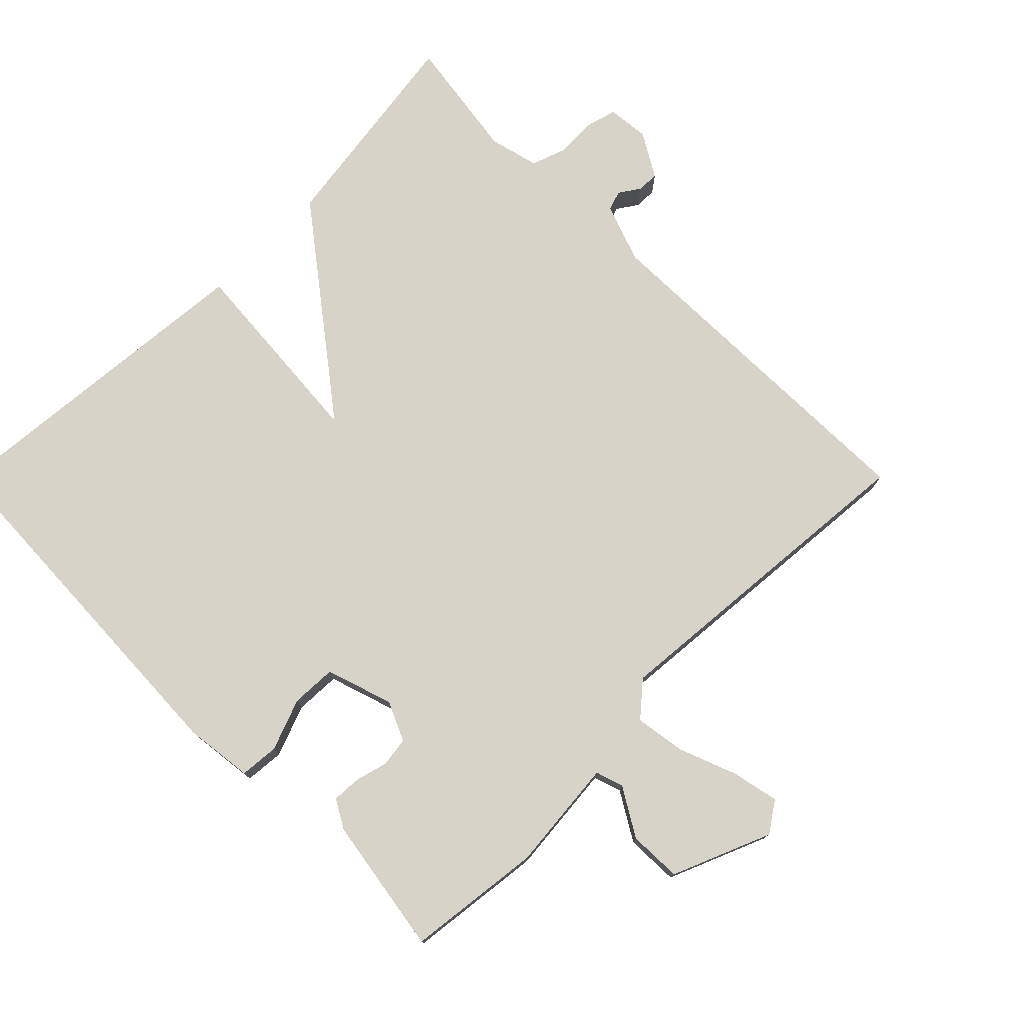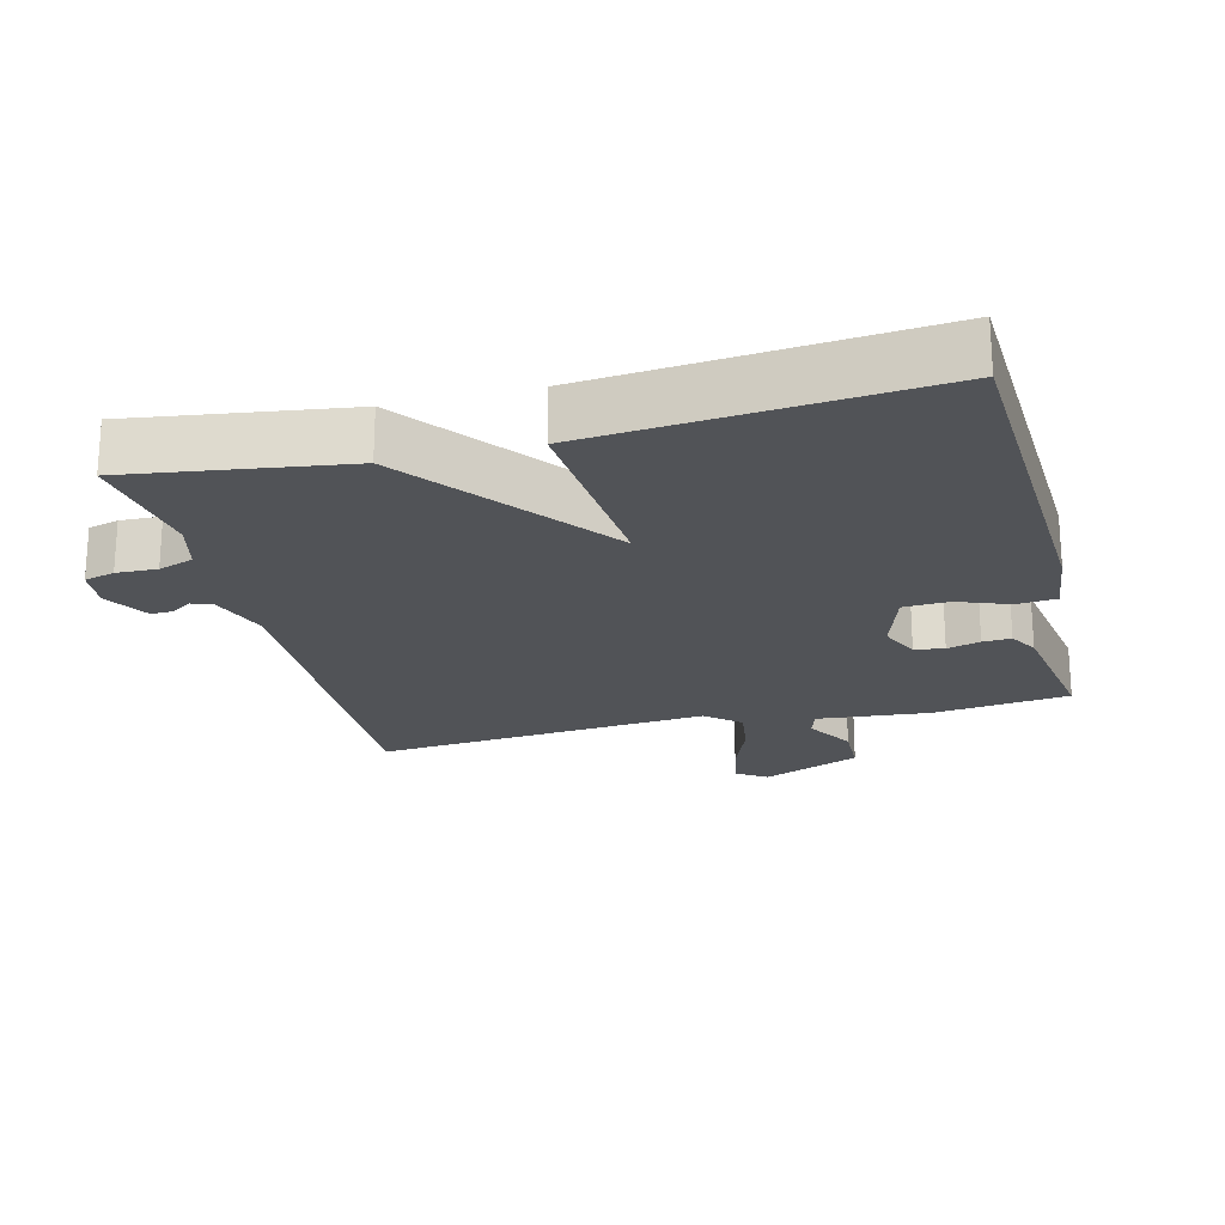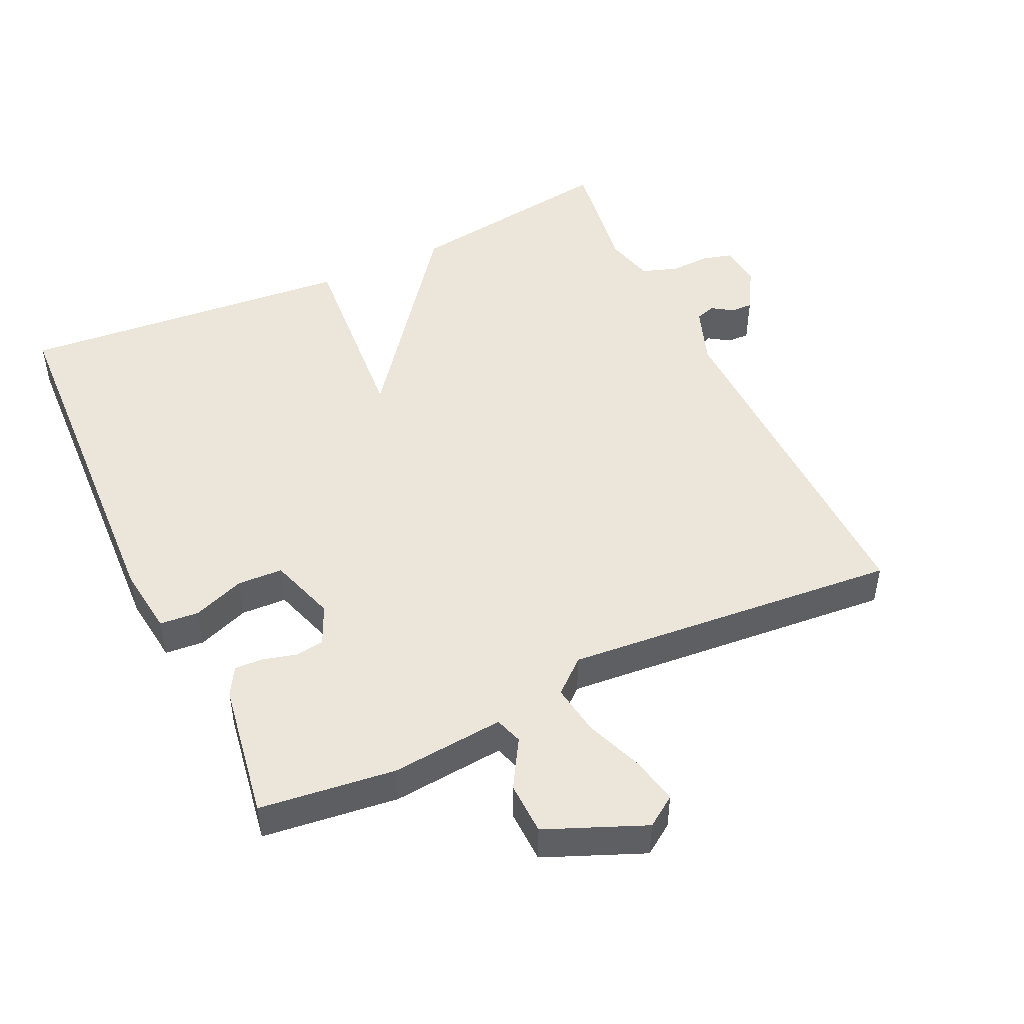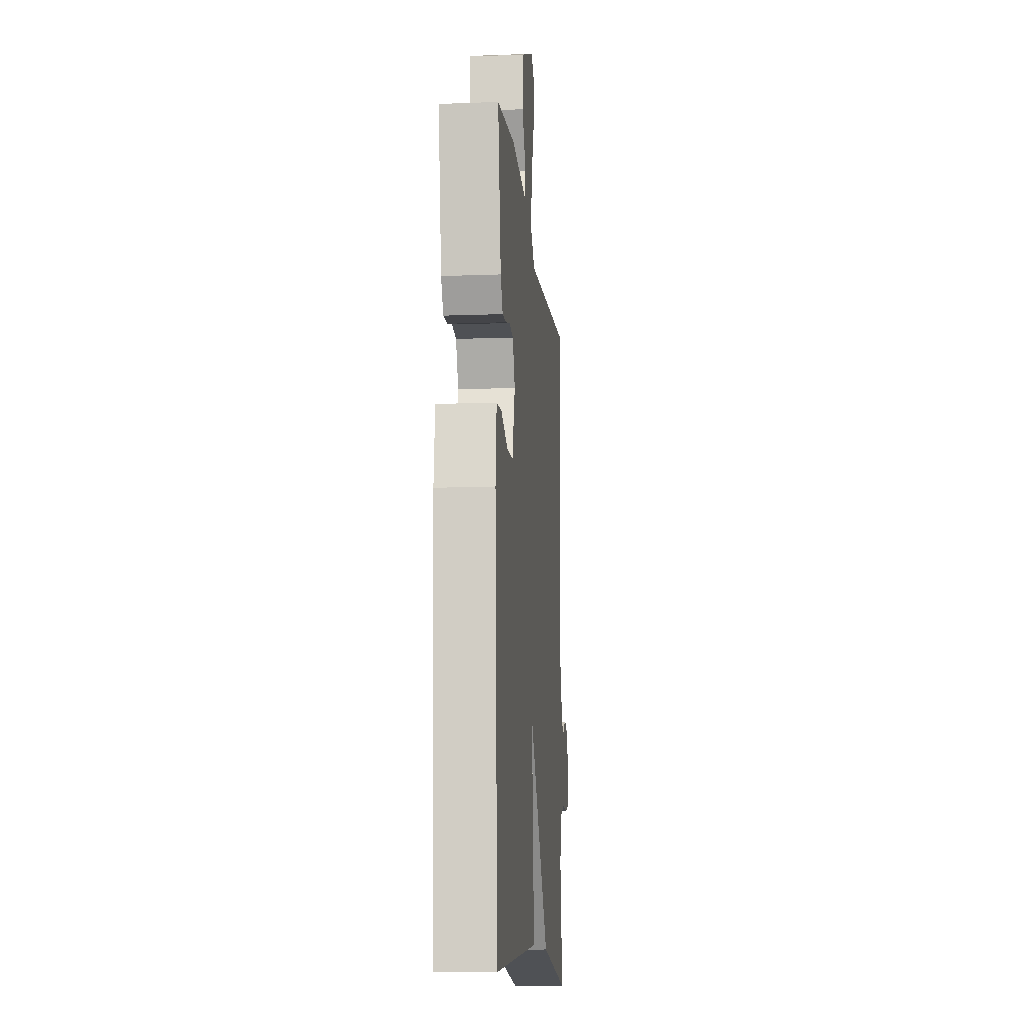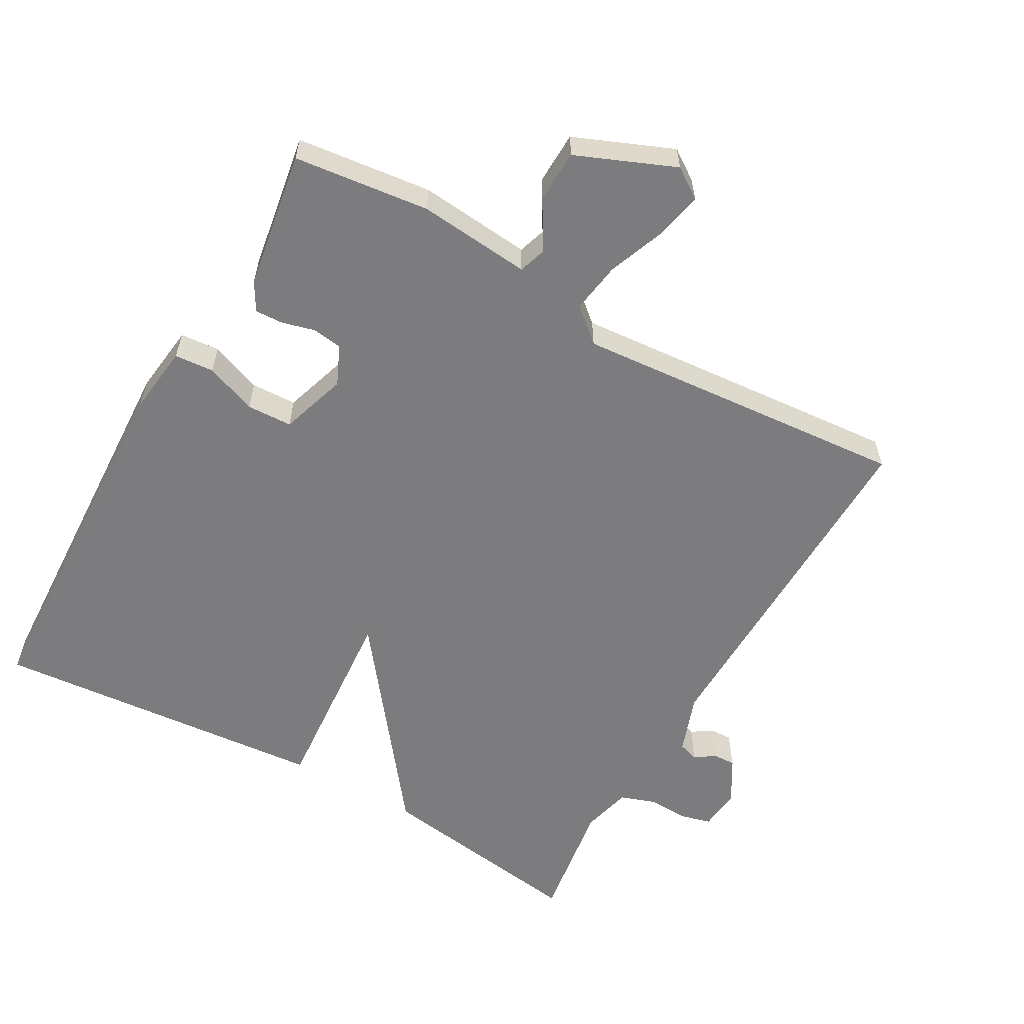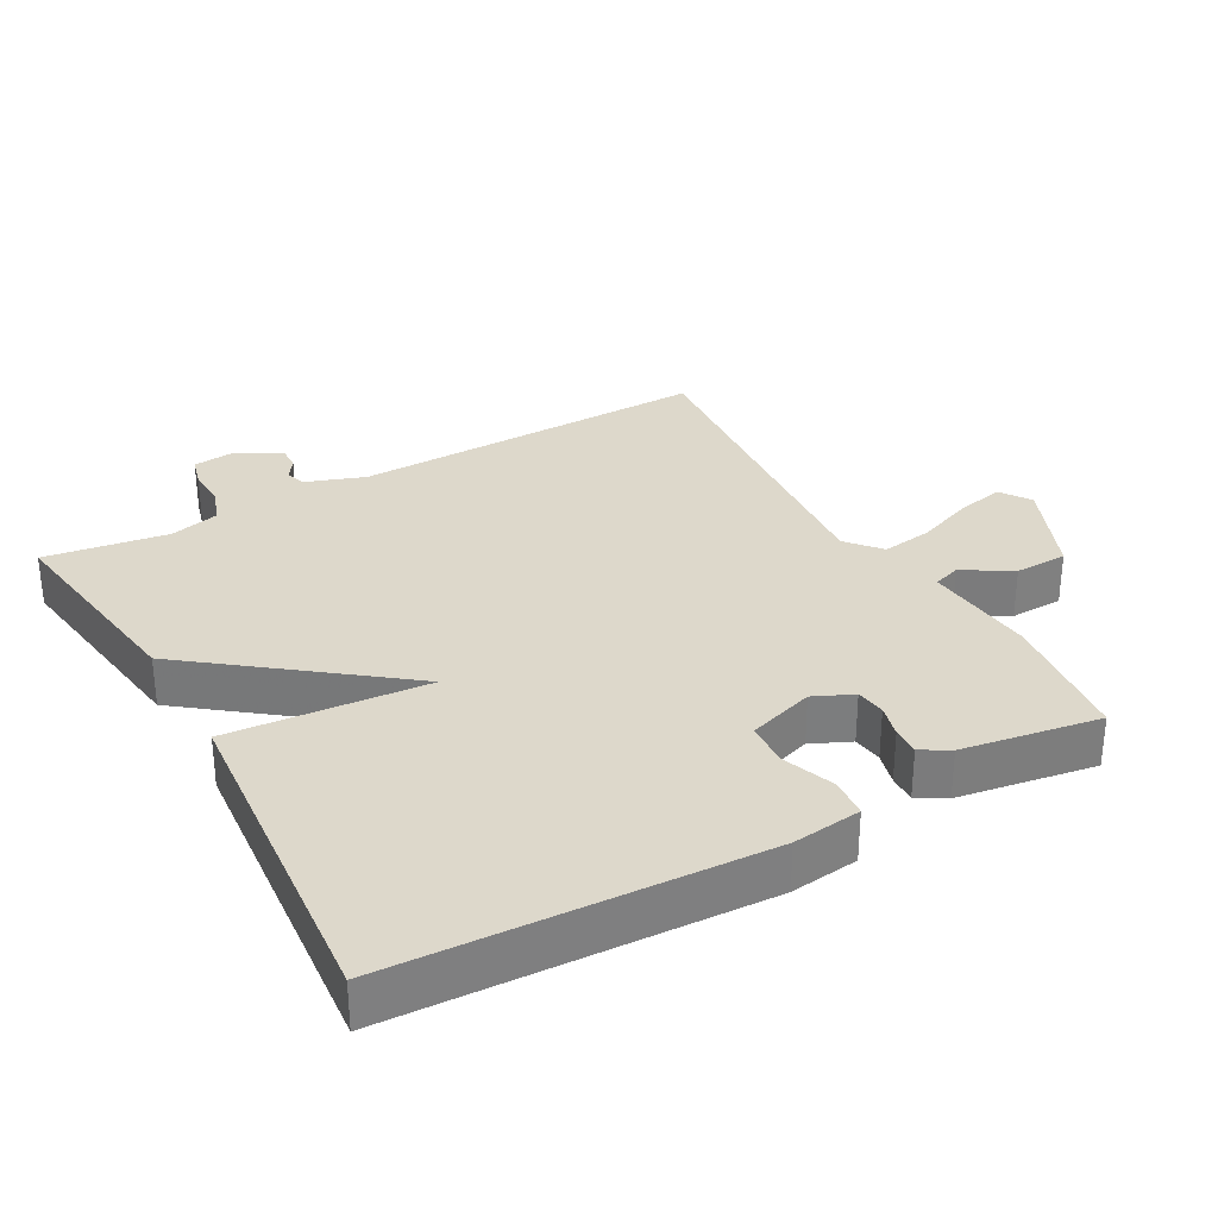
<metadata>
{"format":"obj","ext":"obj","renderer":"f3d","projection":"perspective","resolution":1024,"background":"white","views":[{"elev":76.5,"azim":-45.1,"up":"+Y"},{"elev":-21.7,"azim":-165.9,"up":"+Y"},{"elev":48.2,"azim":-25.3,"up":"+Y"},{"elev":-11.8,"azim":-84.8,"up":"+Z"},{"elev":-58.9,"azim":-29.7,"up":"+Y"},{"elev":31.4,"azim":-119.3,"up":"+Y"}]}
</metadata>
<code>
v -0.5 0.07 0.5
v -0.303 0.07 0.524
v -0.139 0.07 0.509
v -0.126 0.07 0.549
v -0.168 0.07 0.619
v -0.166 0.07 0.696
v -0.023 0.07 0.756
v 0.021 0.07 0.726
v 0.007 0.07 0.658
v -0.025 0.07 0.574
v -0.036 0.07 0.5
v 0.013 0.07 0.458
v 0.5 0.07 0.5
v 0.491 0.07 -0.022
v 0.522 0.07 -0.108
v 0.551 0.07 -0.117
v 0.581 0.07 -0.097
v 0.613 0.07 -0.096
v 0.651 0.07 -0.16
v 0.645 0.07 -0.221
v 0.601 0.07 -0.233
v 0.542 0.07 -0.231
v 0.491 0.07 -0.249
v 0.473 0.07 -0.321
v 0.5 0.07 -0.5
v 0.189 0.07 -0.456
v -0.035 0.07 -0.167
v -0.011 0.07 -0.456
v -0.5 0.07 -0.5
v -0.526 0.07 0.034
v -0.514 0.07 0.134
v -0.457 0.07 0.139
v -0.382 0.07 0.111
v -0.316 0.07 0.114
v -0.285 0.07 0.211
v -0.311 0.07 0.268
v -0.354 0.07 0.274
v -0.402 0.07 0.261
v -0.443 0.07 0.259
v -0.467 0.07 0.3
v -0.5 0 0.5
v -0.303 0 0.524
v -0.139 0 0.509
v -0.126 0 0.549
v -0.168 0 0.619
v -0.166 0 0.696
v -0.023 0 0.756
v 0.021 0 0.726
v 0.007 0 0.658
v -0.025 0 0.574
v -0.036 0 0.5
v 0.013 0 0.458
v 0.5 0 0.5
v 0.491 0 -0.022
v 0.522 0 -0.108
v 0.551 0 -0.117
v 0.581 0 -0.097
v 0.613 0 -0.096
v 0.651 0 -0.16
v 0.645 0 -0.221
v 0.601 0 -0.233
v 0.542 0 -0.231
v 0.491 0 -0.249
v 0.473 0 -0.321
v 0.5 0 -0.5
v 0.189 0 -0.456
v -0.035 0 -0.167
v -0.011 0 -0.456
v -0.5 0 -0.5
v -0.526 0 0.034
v -0.514 0 0.134
v -0.457 0 0.139
v -0.382 0 0.111
v -0.316 0 0.114
v -0.285 0 0.211
v -0.311 0 0.268
v -0.354 0 0.274
v -0.402 0 0.261
v -0.443 0 0.259
v -0.467 0 0.3
f 1 2 3
f 40 1 3
f 39 40 3
f 38 39 3
f 37 38 3
f 36 37 3
f 35 36 3
f 34 35 3
f 31 32 33
f 30 31 33
f 29 30 33
f 28 29 33
f 27 28 33
f 27 33 34
f 24 25 26 27
f 27 34 3
f 24 27 3
f 23 24 3
f 20 21 22
f 19 20 22
f 18 19 22
f 17 18 22
f 16 17 22
f 15 16 22 23
f 23 3 4
f 15 23 4
f 14 15 4
f 12 13 14
f 11 12 14 4
f 8 9 10
f 7 8 10
f 6 7 10
f 5 6 10
f 4 5 10
f 4 10 11
f 43 42 41
f 43 41 80
f 43 80 79
f 43 79 78
f 43 78 77
f 43 77 76
f 43 76 75
f 43 75 74
f 73 72 71
f 73 71 70
f 73 70 69
f 73 69 68
f 73 68 67
f 74 73 67
f 67 66 65 64
f 43 74 67
f 43 67 64
f 43 64 63
f 62 61 60
f 62 60 59
f 62 59 58
f 62 58 57
f 62 57 56
f 63 62 56 55
f 44 43 63
f 44 63 55
f 44 55 54
f 54 53 52
f 44 54 52 51
f 50 49 48
f 50 48 47
f 50 47 46
f 50 46 45
f 50 45 44
f 51 50 44
f 1 41 42 2
f 2 42 43 3
f 3 43 44 4
f 4 44 45 5
f 5 45 46 6
f 6 46 47 7
f 7 47 48 8
f 8 48 49 9
f 9 49 50 10
f 10 50 51 11
f 11 51 52 12
f 12 52 53 13
f 13 53 54 14
f 14 54 55 15
f 15 55 56 16
f 16 56 57 17
f 17 57 58 18
f 18 58 59 19
f 19 59 60 20
f 20 60 61 21
f 21 61 62 22
f 22 62 63 23
f 23 63 64 24
f 24 64 65 25
f 25 65 66 26
f 26 66 67 27
f 27 67 68 28
f 28 68 69 29
f 29 69 70 30
f 30 70 71 31
f 31 71 72 32
f 32 72 73 33
f 33 73 74 34
f 34 74 75 35
f 35 75 76 36
f 36 76 77 37
f 37 77 78 38
f 38 78 79 39
f 39 79 80 40
f 40 80 41 1

</code>
